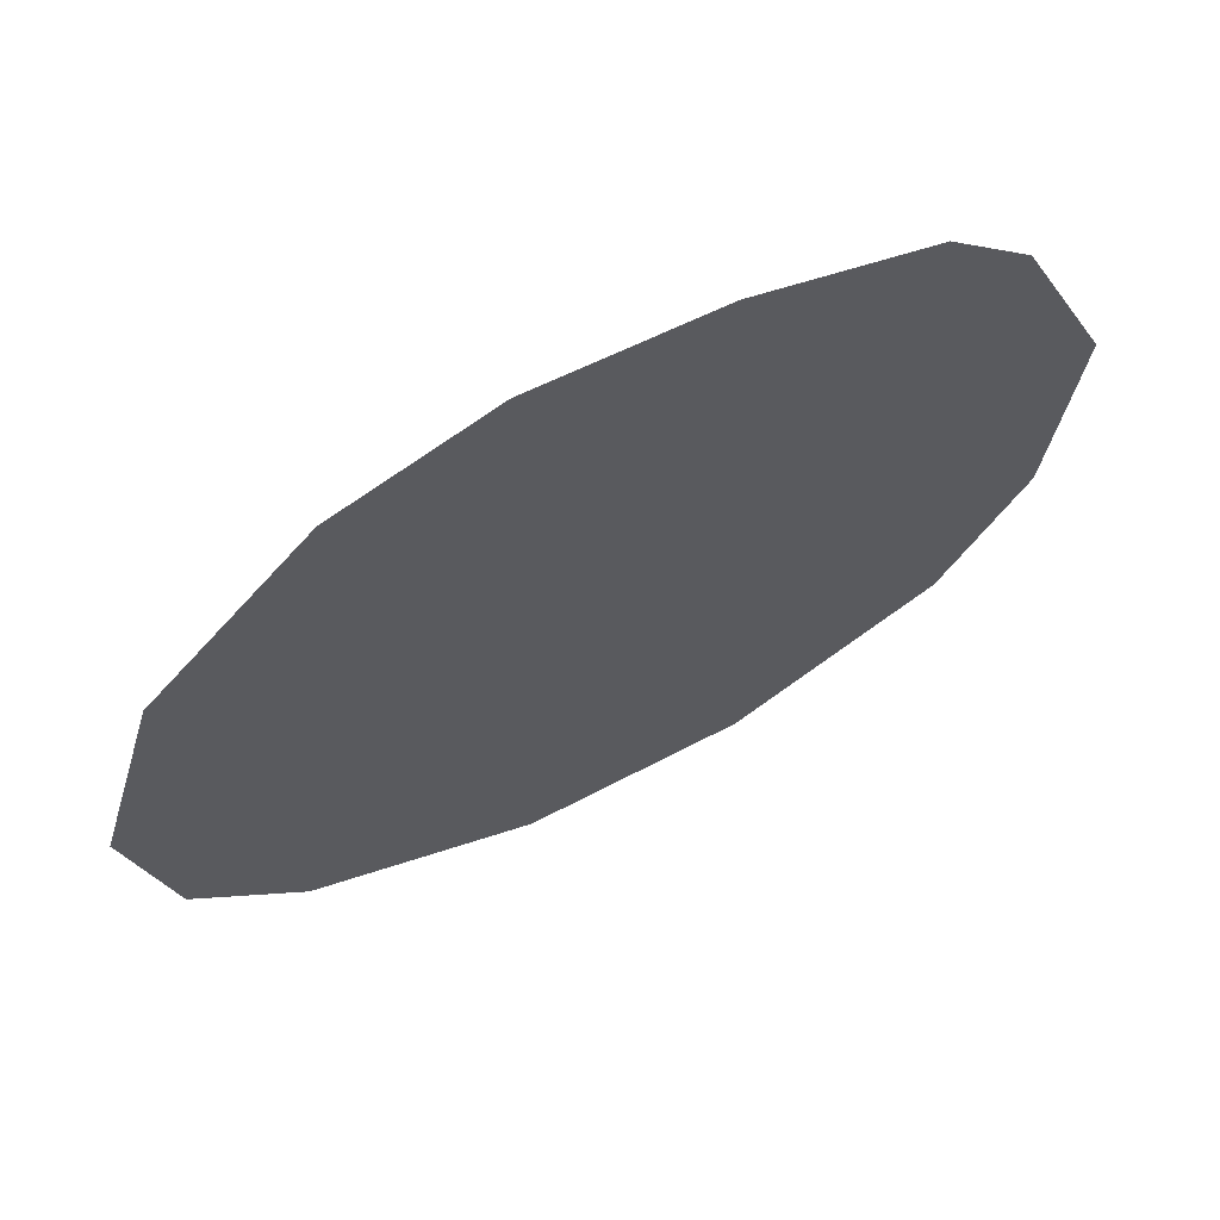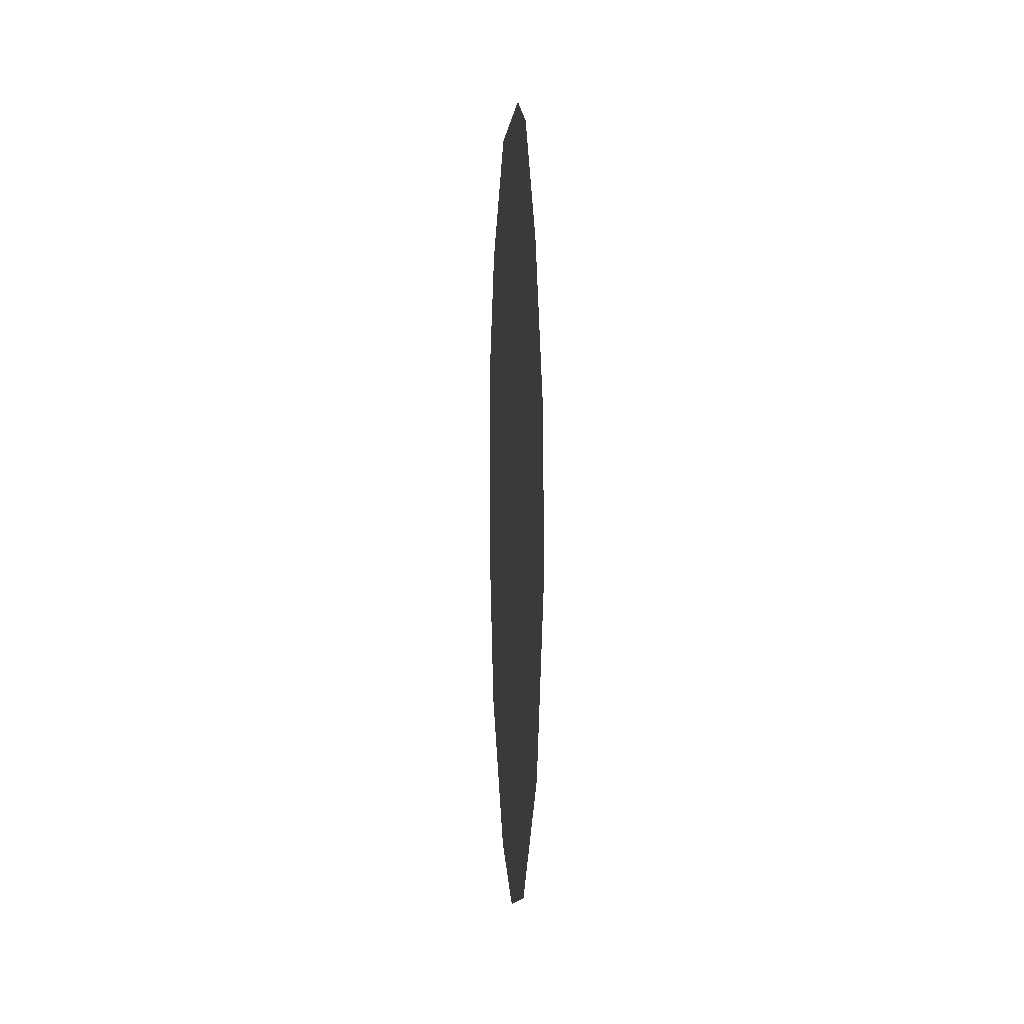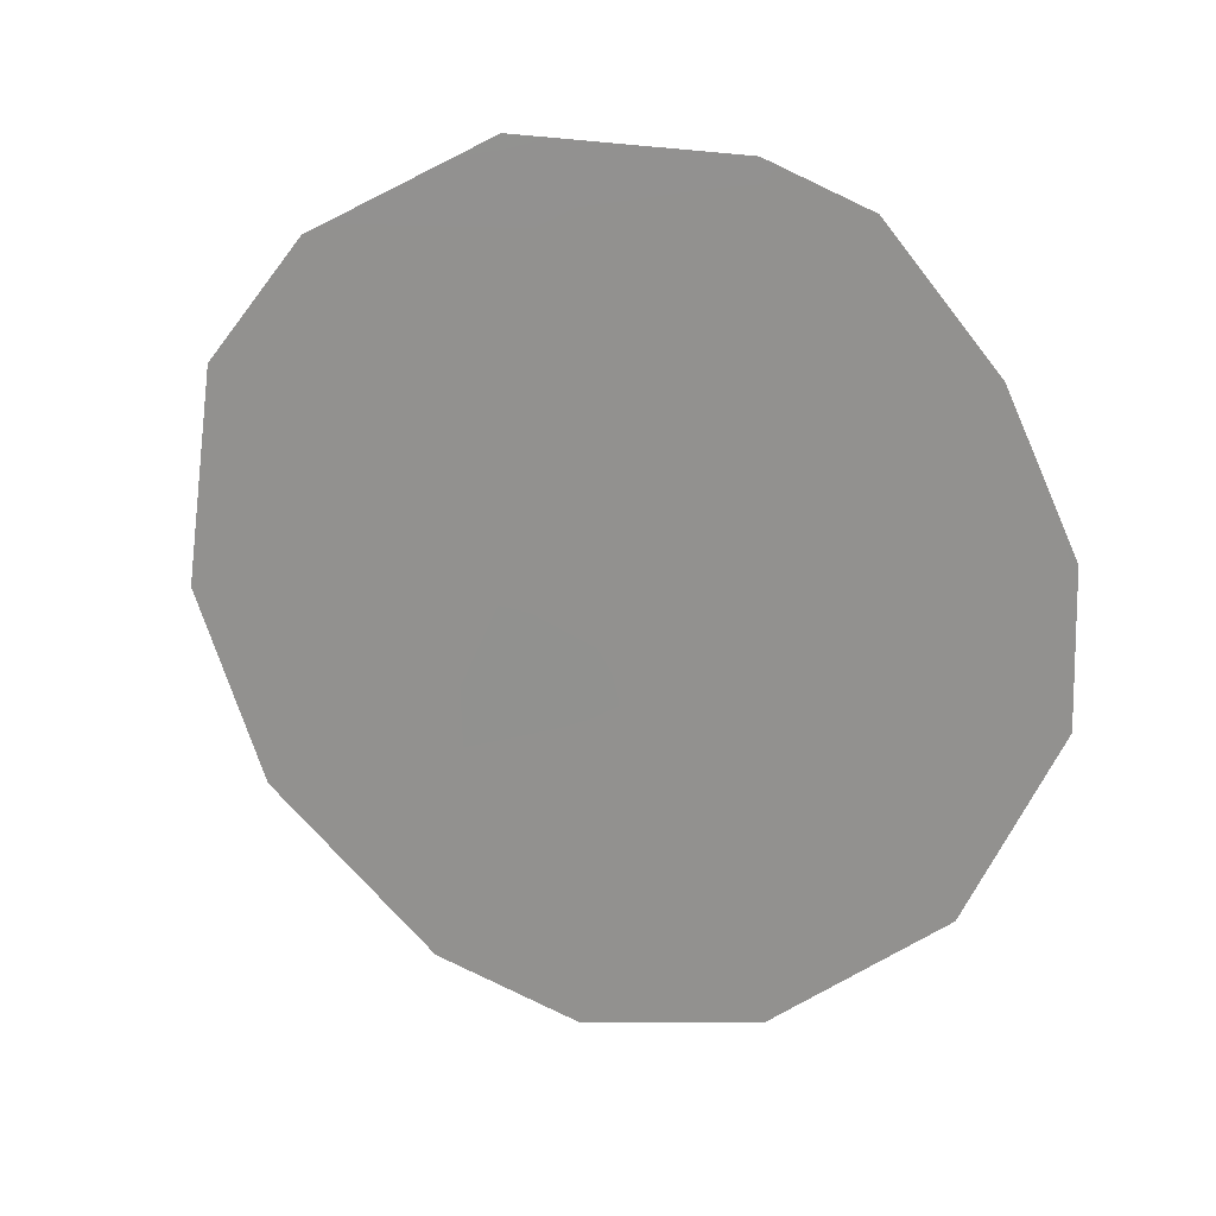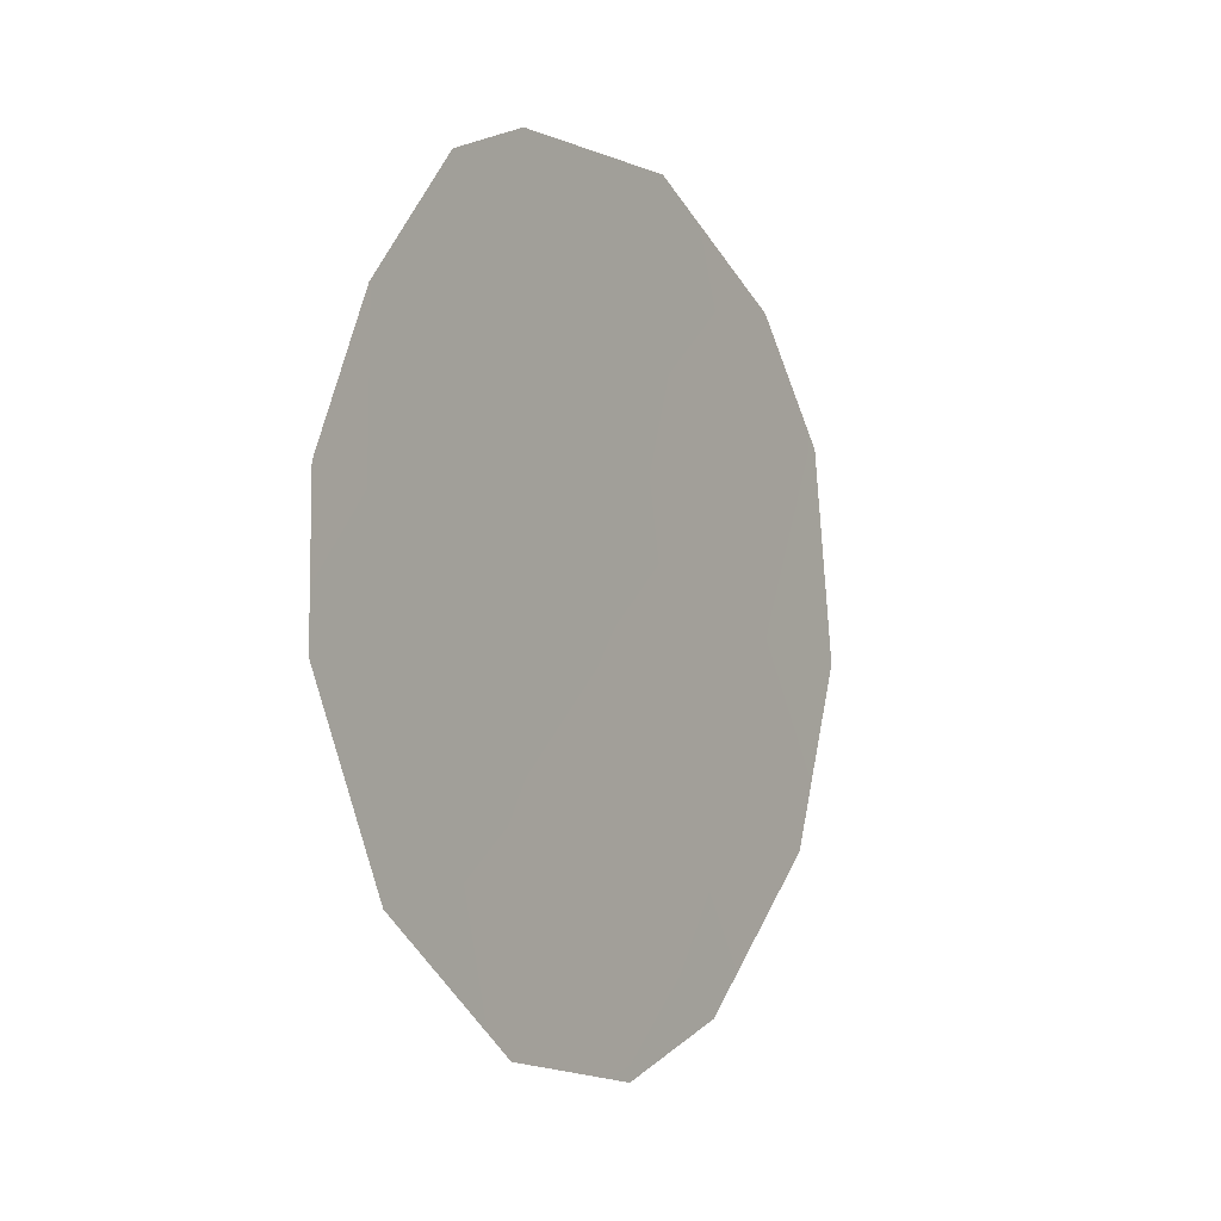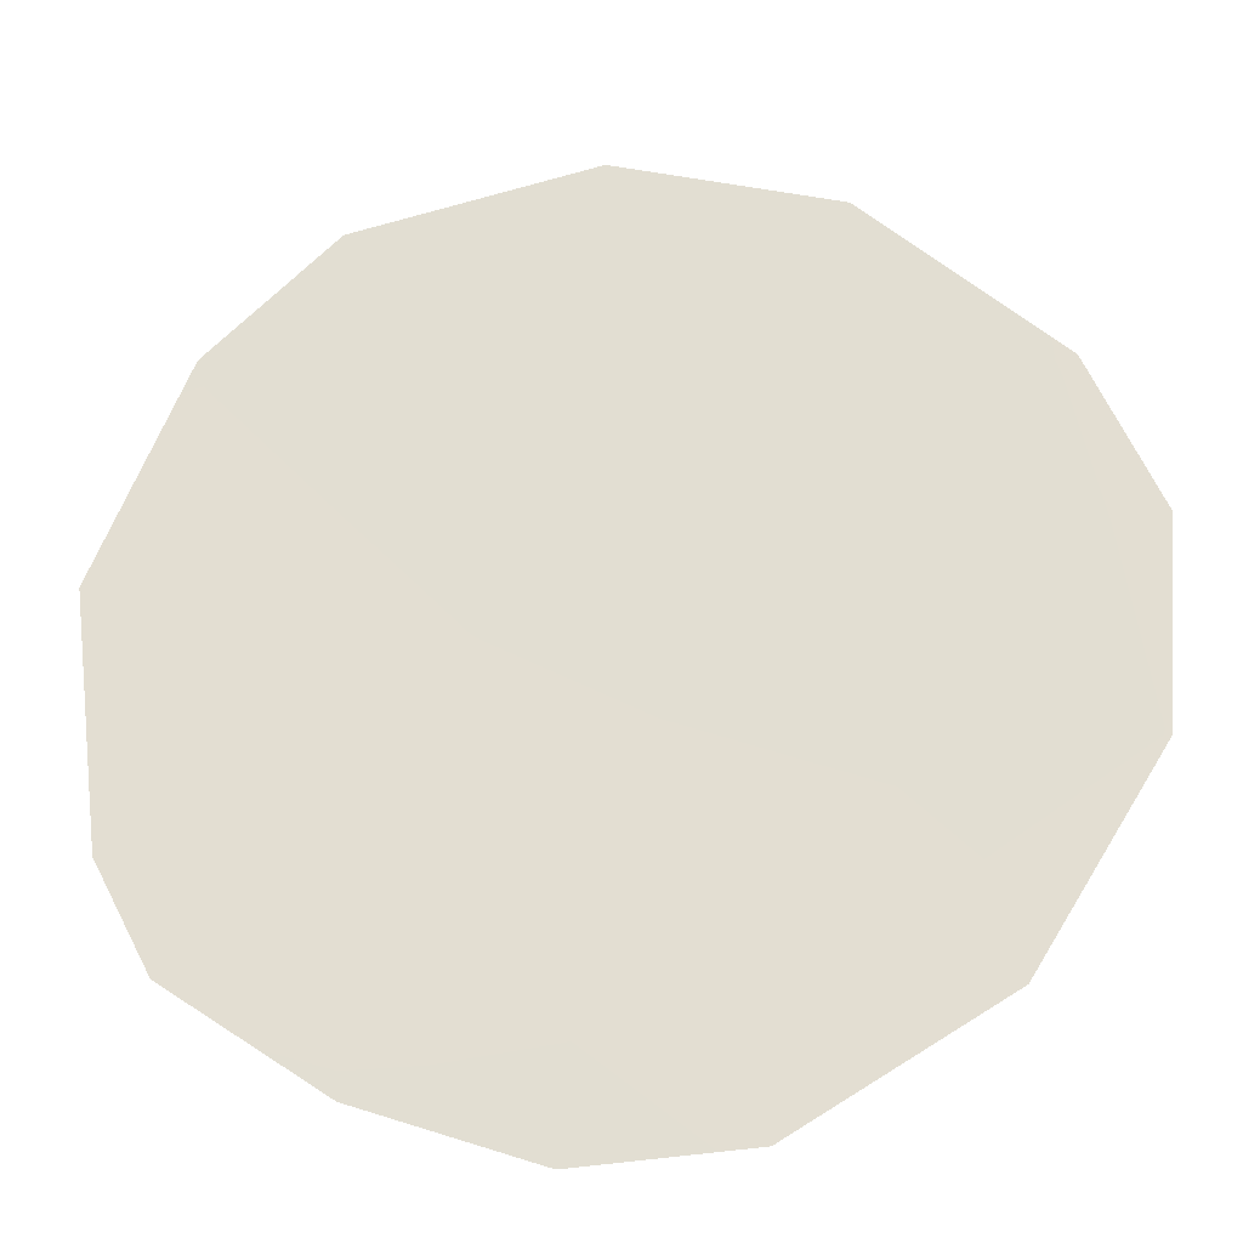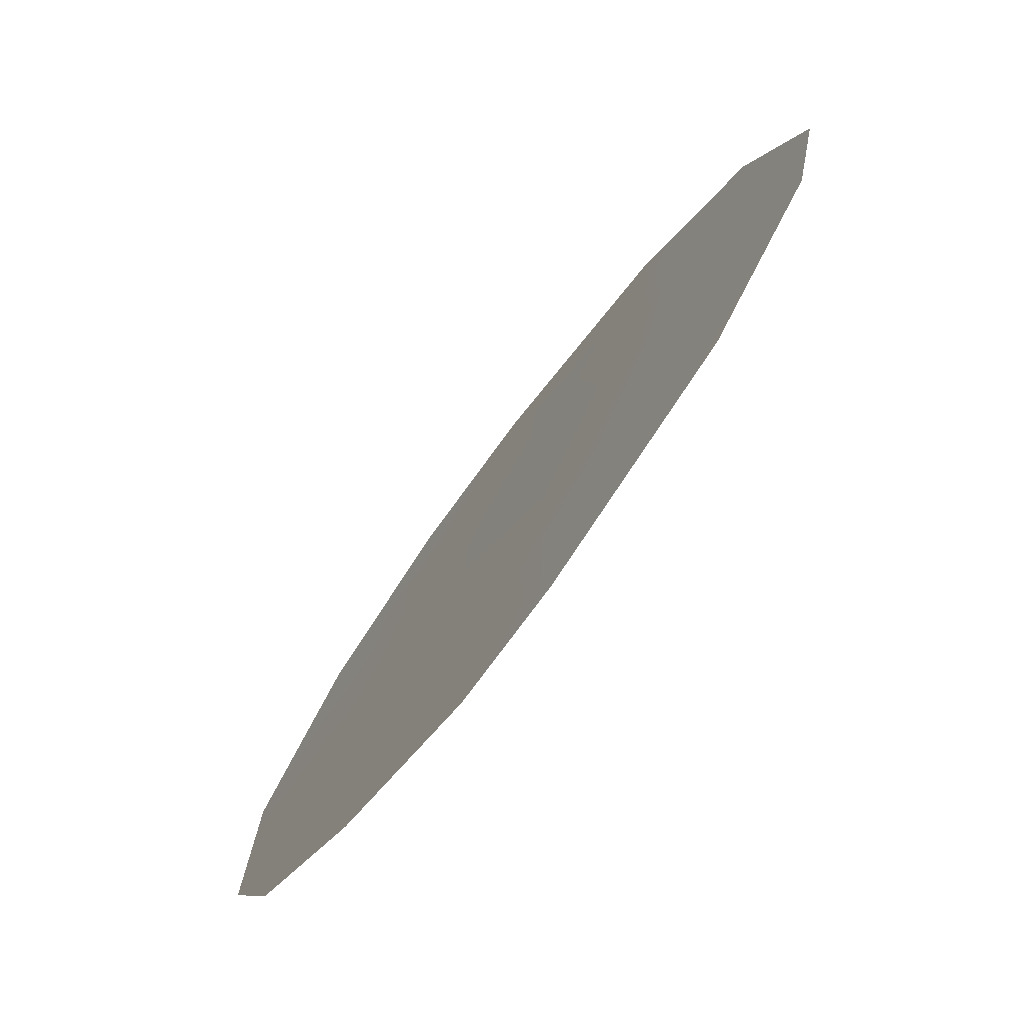
<metadata>
{"format":"obj","ext":"obj","renderer":"f3d","projection":"perspective","resolution":1024,"background":"white","views":[{"elev":-73.4,"azim":123.8,"up":"+Z"},{"elev":-2.4,"azim":141.8,"up":"+Y"},{"elev":18.1,"azim":74.7,"up":"+Y"},{"elev":-5.2,"azim":178.5,"up":"+Y"},{"elev":-61.9,"azim":-81.2,"up":"+Z"},{"elev":-7.3,"azim":165.2,"up":"+Z"}]}
</metadata>
<code>
v 72.85 11.18 69.36
v 70.71 10.57 72.49
v 70.13 8.799 73.31
v 72.59 6.469 69.7
v 72.75 4.694 69.44
v 73.81 6.086 67.9
v 70.1 12.31 73.38
v 69.72 6.55 73.89
v 69.29 8.612 74.53
v 69.48 10.97 74.27
v 74.37 9.751 67.11
v 73.3 12.81 68.72
v 74.38 8.137 67.08
v 71.64 4.36 71.05
v 70.75 4.874 72.36
v 71.03 8.973 72.01
v 71.77 8.128 70.9
v 71.59 11.89 71.23
v 71.28 13.37 71.67
v 71.82 10.09 70.86
v 73.67 9.504 68.13
v 72.74 8.972 69.5
v 73.48 7.863 68.41
v 70.82 7.066 72.28
v 73.96 11.38 67.73
v 72.67 13.27 69.63
v 71.65 6.033 71.05
f 13 21 11
f 1 12 25
f 27 14 15
f 21 23 22
f 1 25 21
f 24 17 27
f 26 1 18
f 6 4 23
f 7 18 2
f 18 7 19
f 9 3 8
f 19 26 18
f 3 9 10
f 10 7 2
f 10 2 3
f 17 20 22
f 20 1 22
f 23 13 6
f 16 3 2
f 1 20 18
f 20 2 18
f 2 20 16
f 16 20 17
f 27 5 14
f 1 21 22
f 22 23 4
f 21 25 11
f 26 12 1
f 4 17 22
f 24 3 16
f 24 16 17
f 27 17 4
f 8 24 15
f 13 23 21
f 4 6 5
f 8 3 24
f 4 5 27
f 24 27 15

</code>
